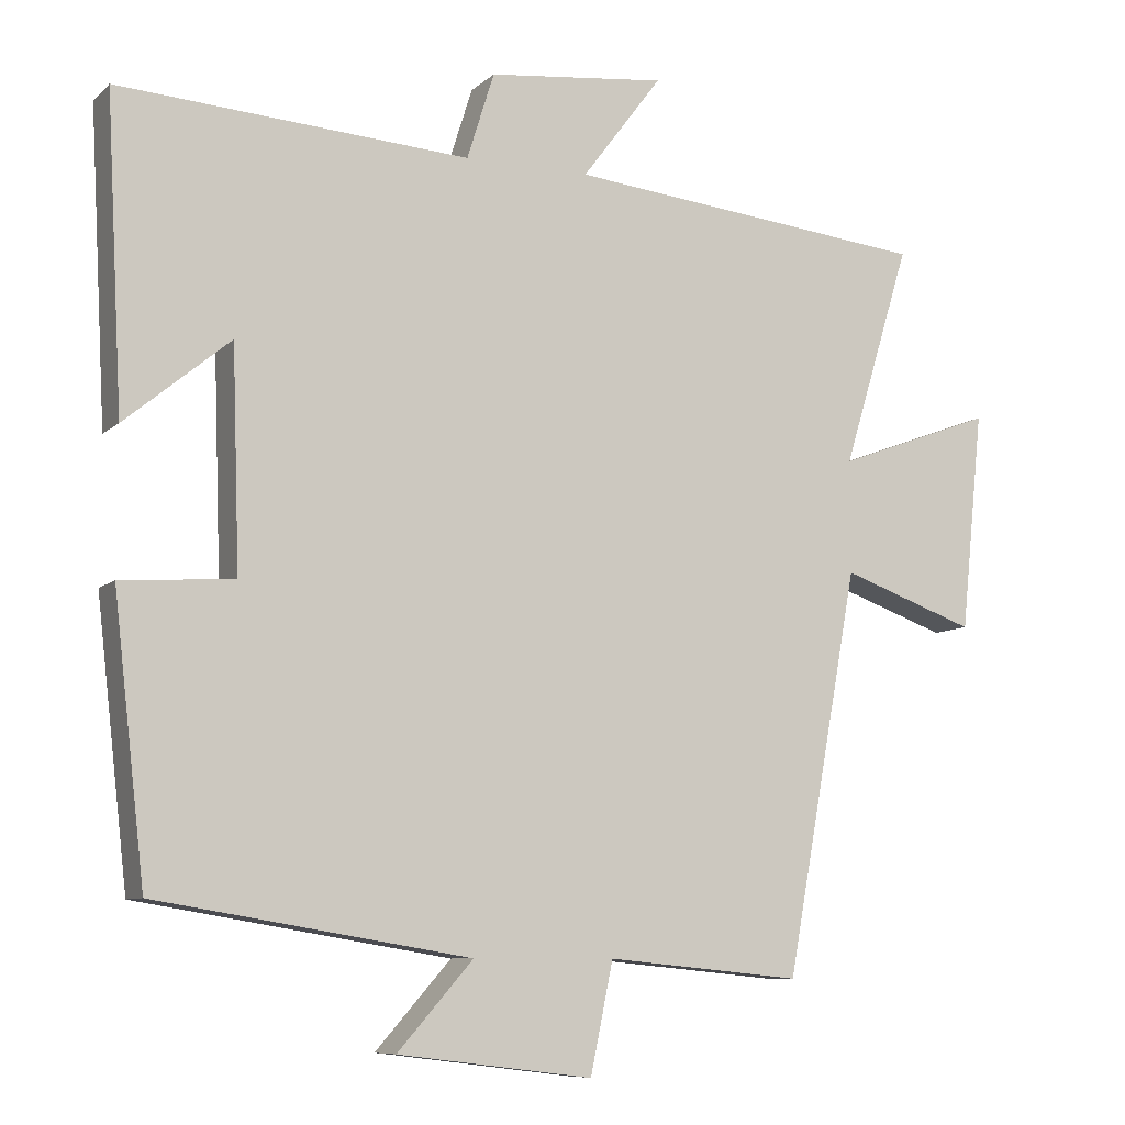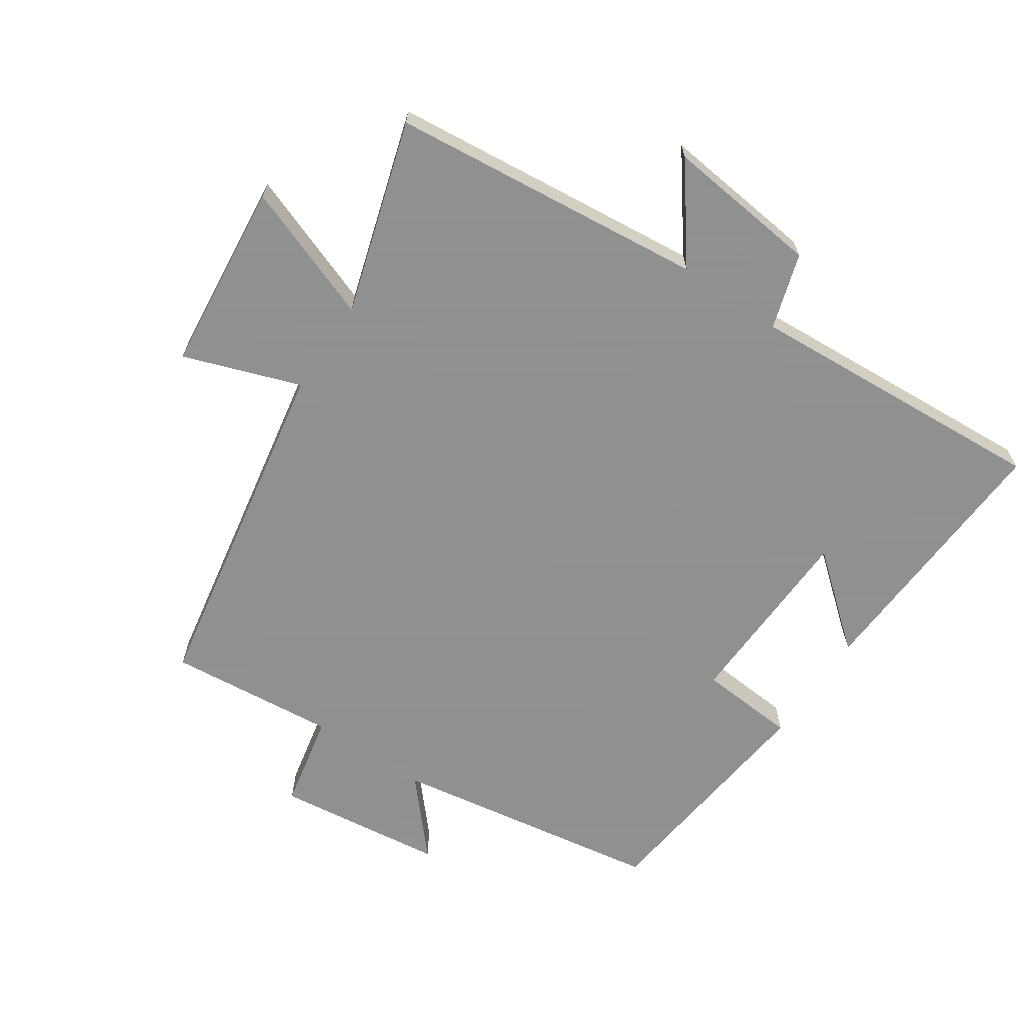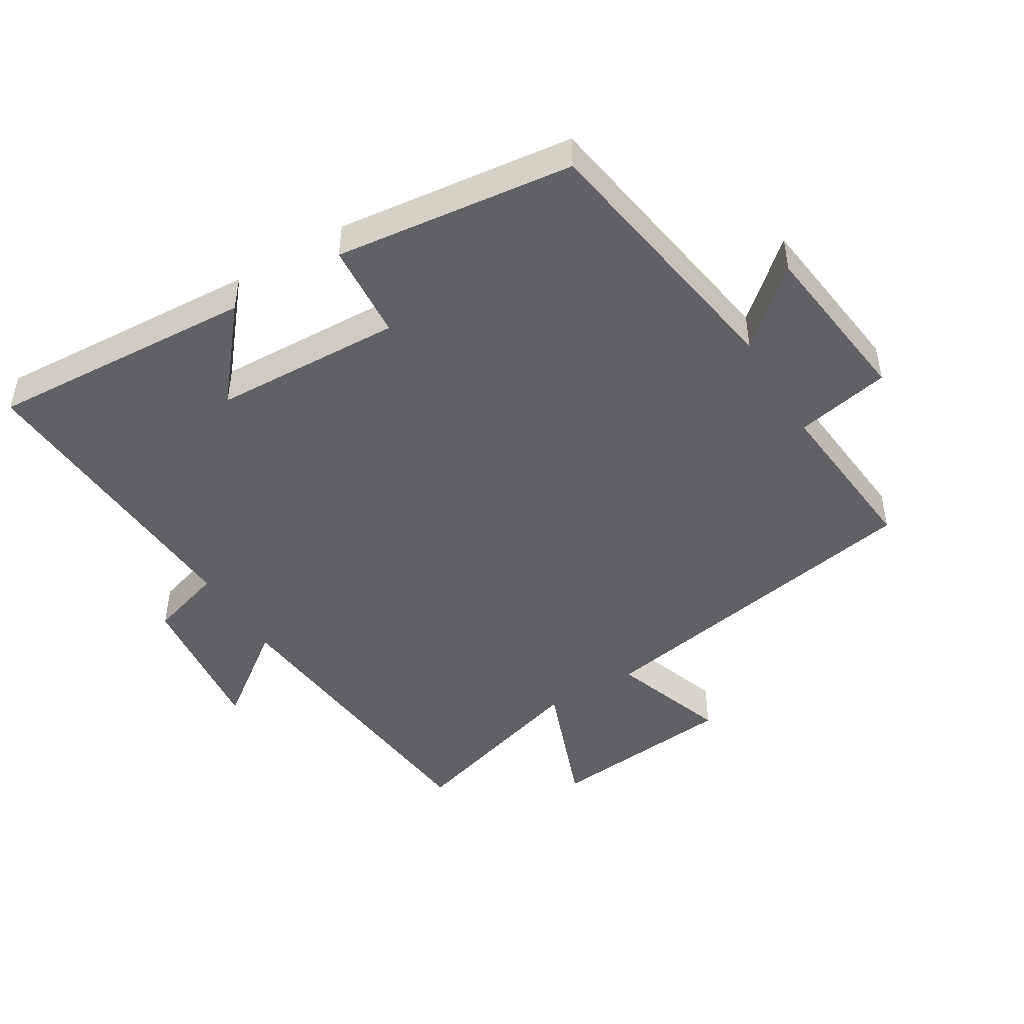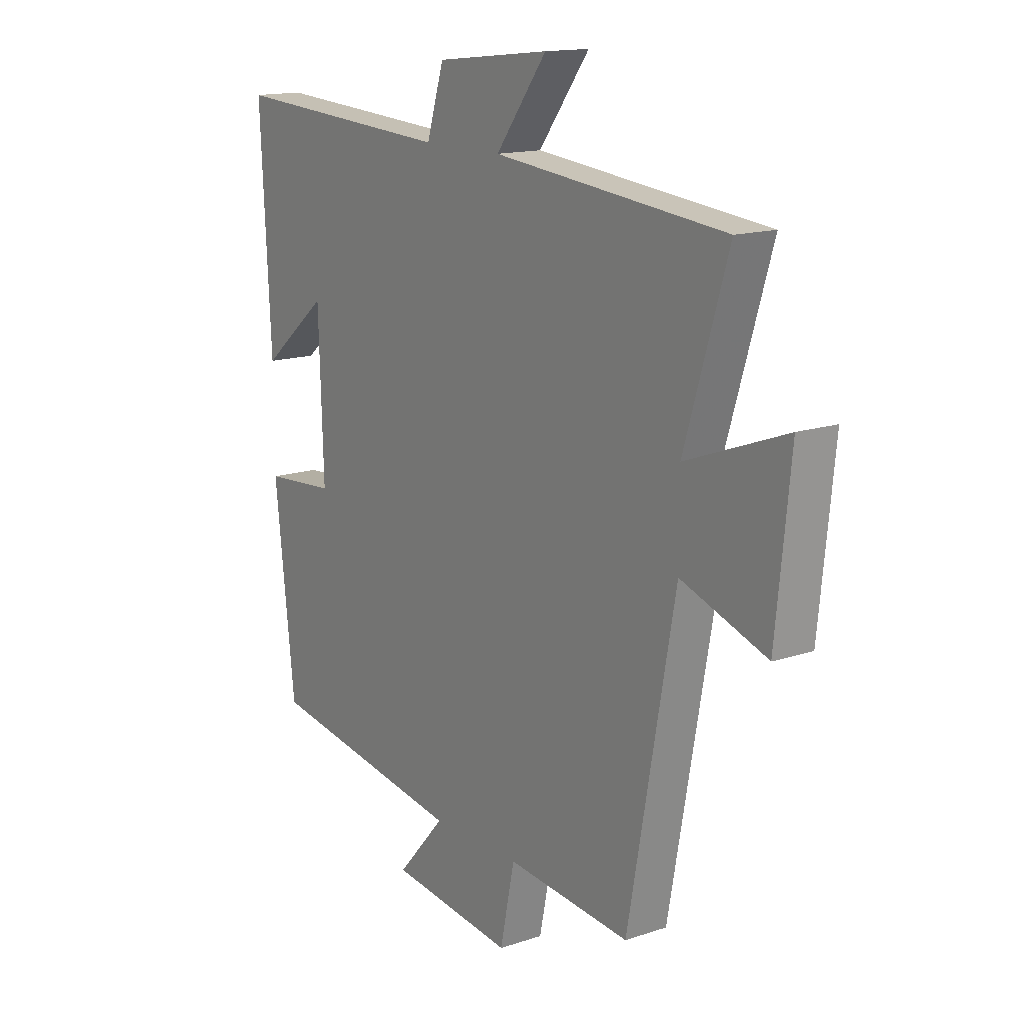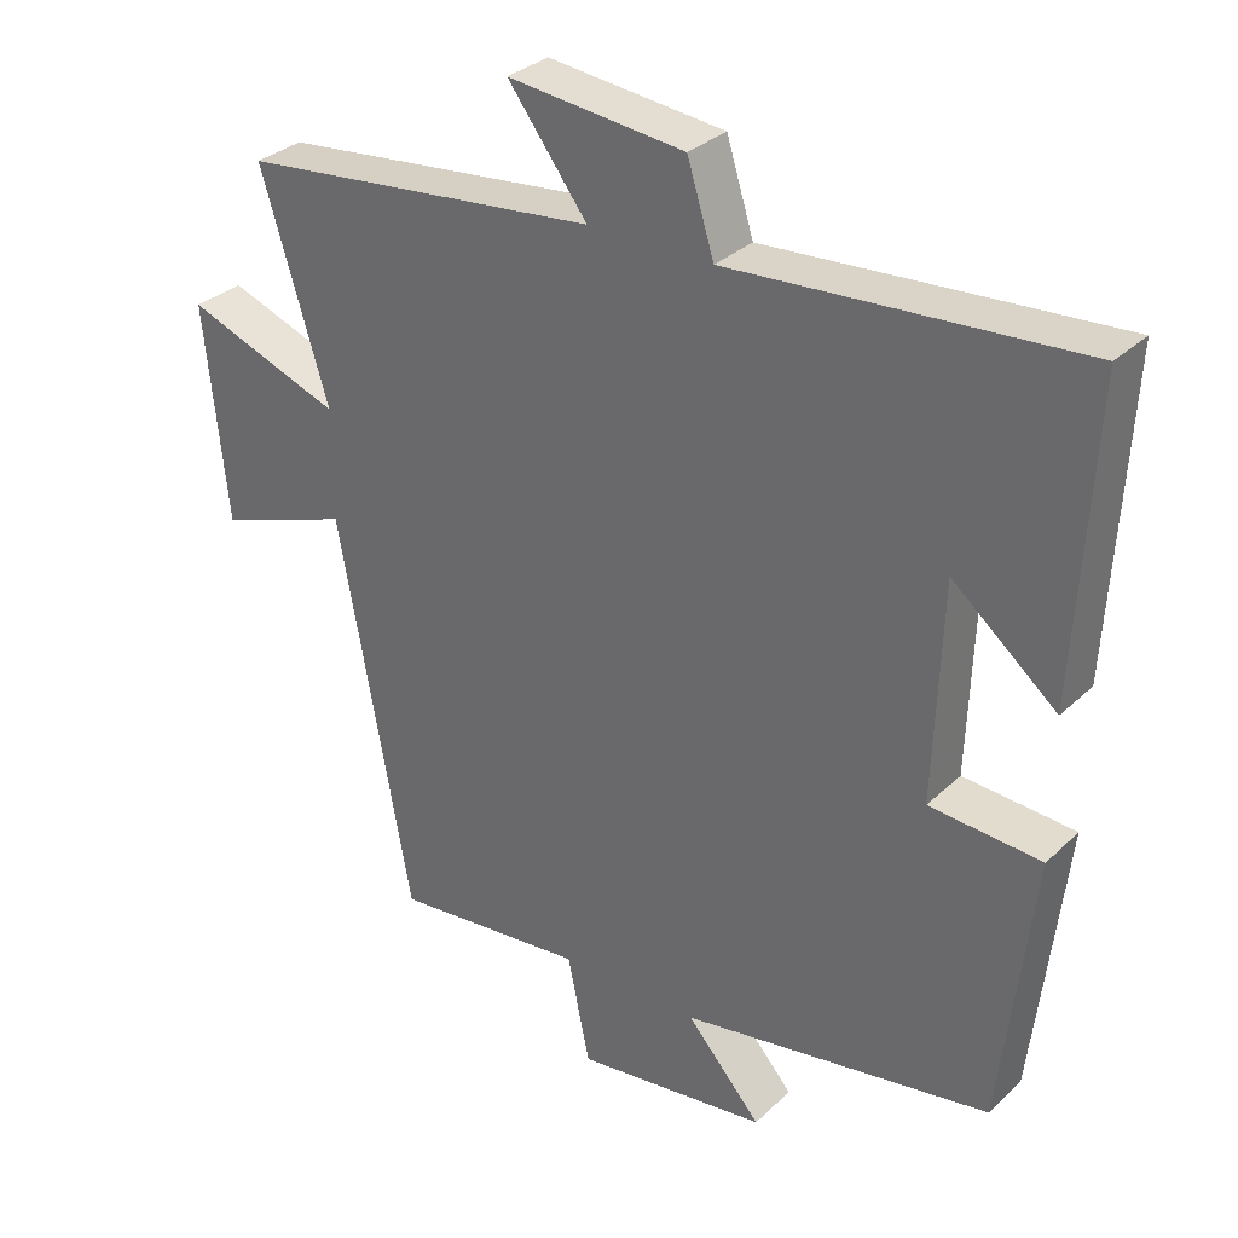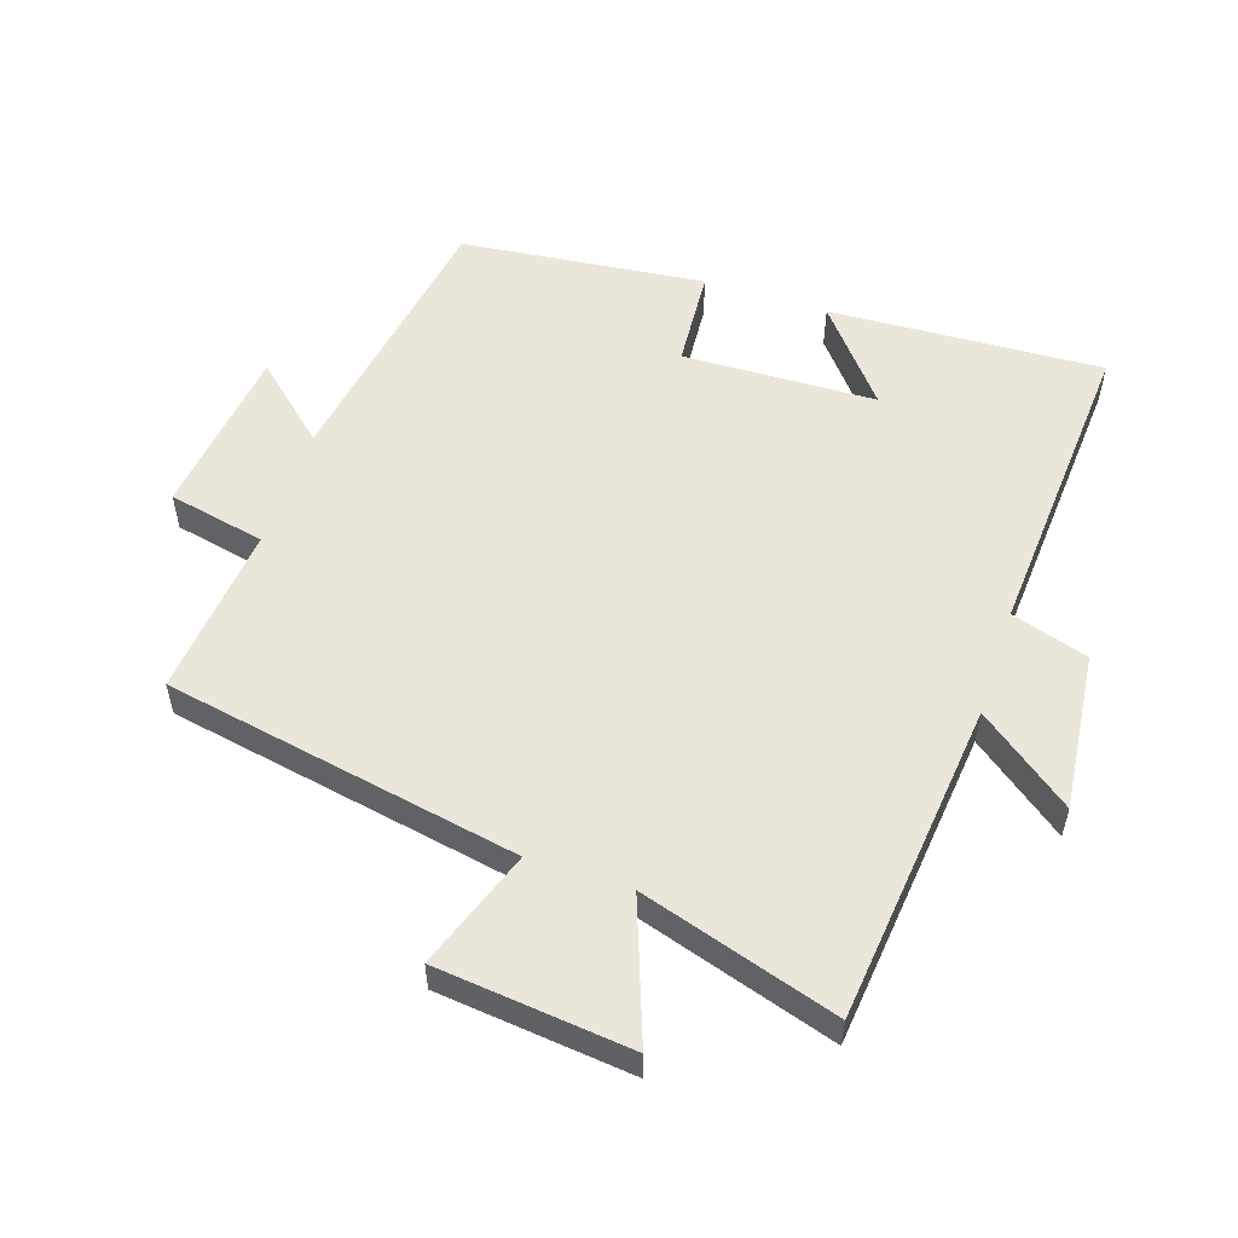
<metadata>
{"format":"obj","ext":"obj","renderer":"f3d","projection":"perspective","resolution":1024,"background":"white","views":[{"elev":-8.5,"azim":154.4,"up":"+Z"},{"elev":-65.8,"azim":-34.1,"up":"+Y"},{"elev":-47.0,"azim":121.0,"up":"+Y"},{"elev":14.9,"azim":-125.7,"up":"+Z"},{"elev":31.5,"azim":37.4,"up":"+Z"},{"elev":54.9,"azim":-71.6,"up":"+Y"}]}
</metadata>
<code>
v -0.403 0.07 -0.525
v -0.5 0.07 0.006
v -0.678 0.07 -0.057
v -0.708 0.07 0.233
v -0.5 0.07 0.156
v -0.59 0.07 0.45
v -0.109 0.07 0.5
v -0.215 0.07 0.641
v 0.021 0.07 0.615
v 0.057 0.07 0.5
v 0.522 0.07 0.53
v 0.5 0.07 0.12
v 0.361 0.07 0.235
v 0.351 0.07 -0.055
v 0.5 0.07 -0.066
v 0.458 0.07 -0.432
v 0.043 0.07 -0.5
v 0.143 0.07 -0.613
v -0.115 0.07 -0.645
v -0.145 0.07 -0.5
v -0.403 0 -0.525
v -0.5 0 0.006
v -0.678 0 -0.057
v -0.708 0 0.233
v -0.5 0 0.156
v -0.59 0 0.45
v -0.109 0 0.5
v -0.215 0 0.641
v 0.021 0 0.615
v 0.057 0 0.5
v 0.522 0 0.53
v 0.5 0 0.12
v 0.361 0 0.235
v 0.351 0 -0.055
v 0.5 0 -0.066
v 0.458 0 -0.432
v 0.043 0 -0.5
v 0.143 0 -0.613
v -0.115 0 -0.645
v -0.145 0 -0.5
f 17 18 19 20
f 15 16 17 20
f 14 15 20 1
f 13 14 1 2
f 10 11 12 13
f 10 13 2
f 7 8 9 10
f 5 6 7 10
f 5 10 2 3
f 3 4 5
f 40 39 38 37
f 40 37 36 35
f 21 40 35 34
f 22 21 34 33
f 33 32 31 30
f 22 33 30
f 30 29 28 27
f 30 27 26 25
f 23 22 30 25
f 25 24 23
f 1 21 22 2
f 2 22 23 3
f 3 23 24 4
f 4 24 25 5
f 5 25 26 6
f 6 26 27 7
f 7 27 28 8
f 8 28 29 9
f 9 29 30 10
f 10 30 31 11
f 11 31 32 12
f 12 32 33 13
f 13 33 34 14
f 14 34 35 15
f 15 35 36 16
f 16 36 37 17
f 17 37 38 18
f 18 38 39 19
f 19 39 40 20
f 20 40 21 1

</code>
